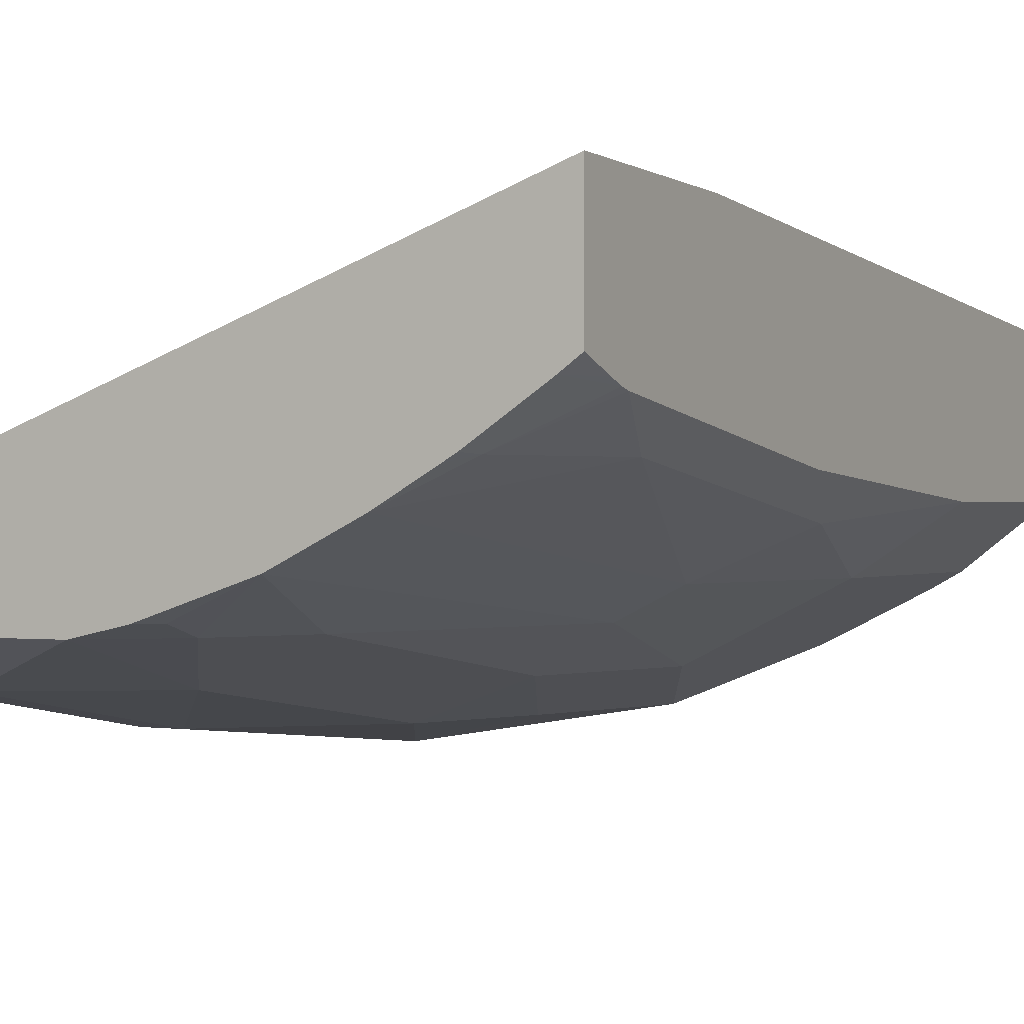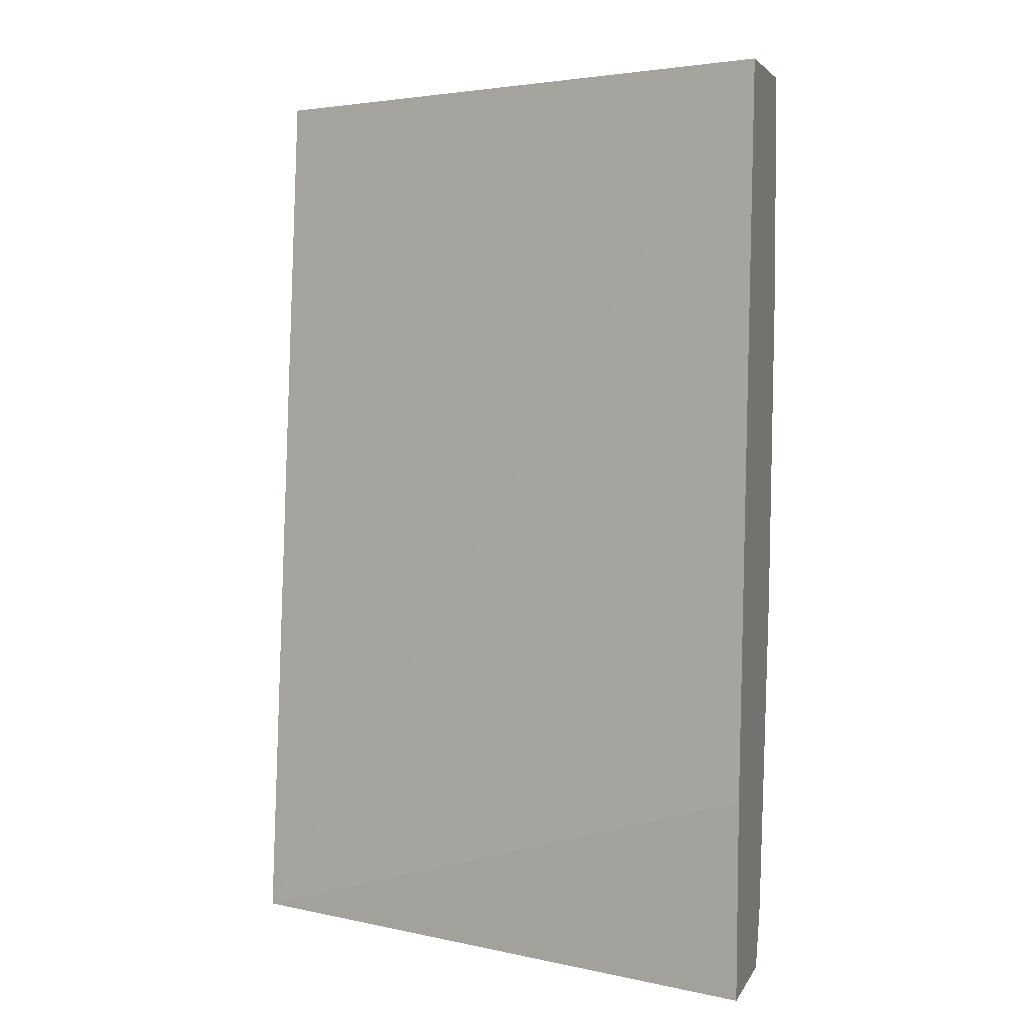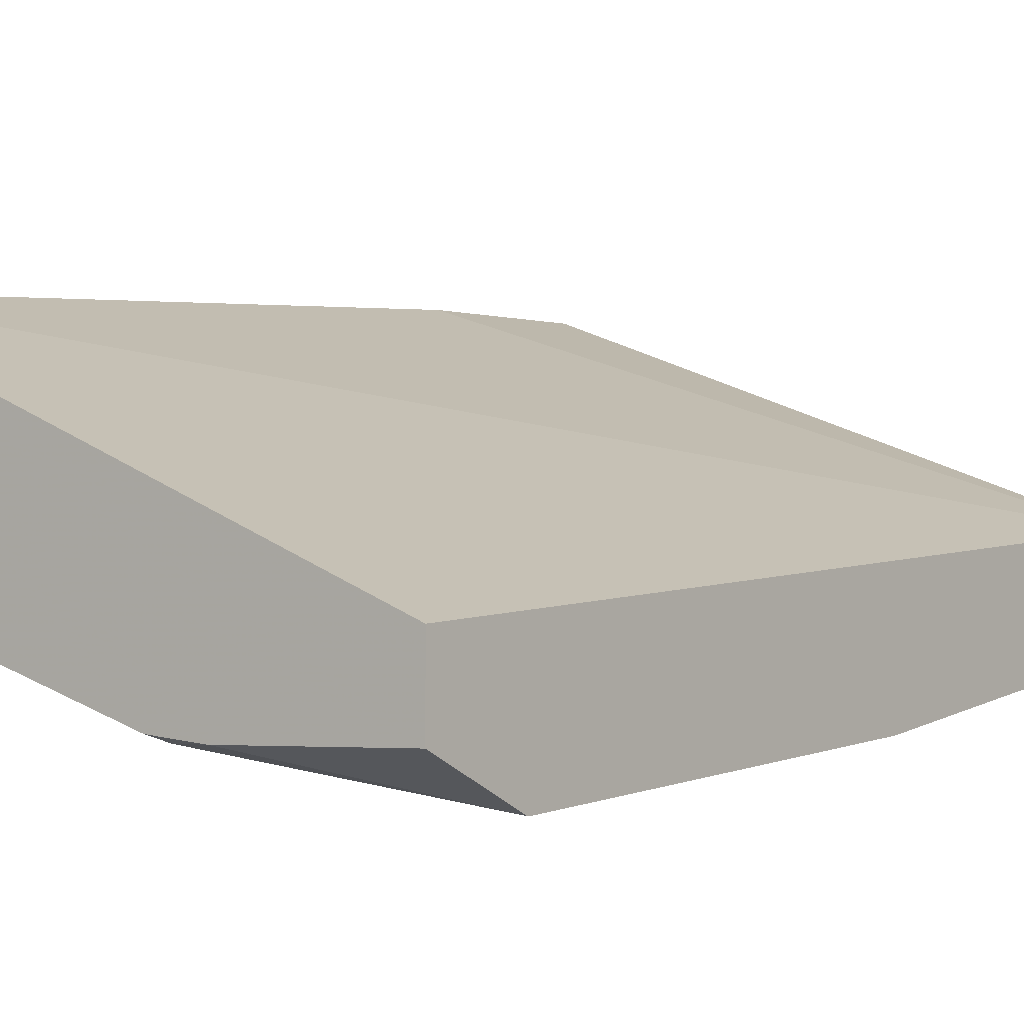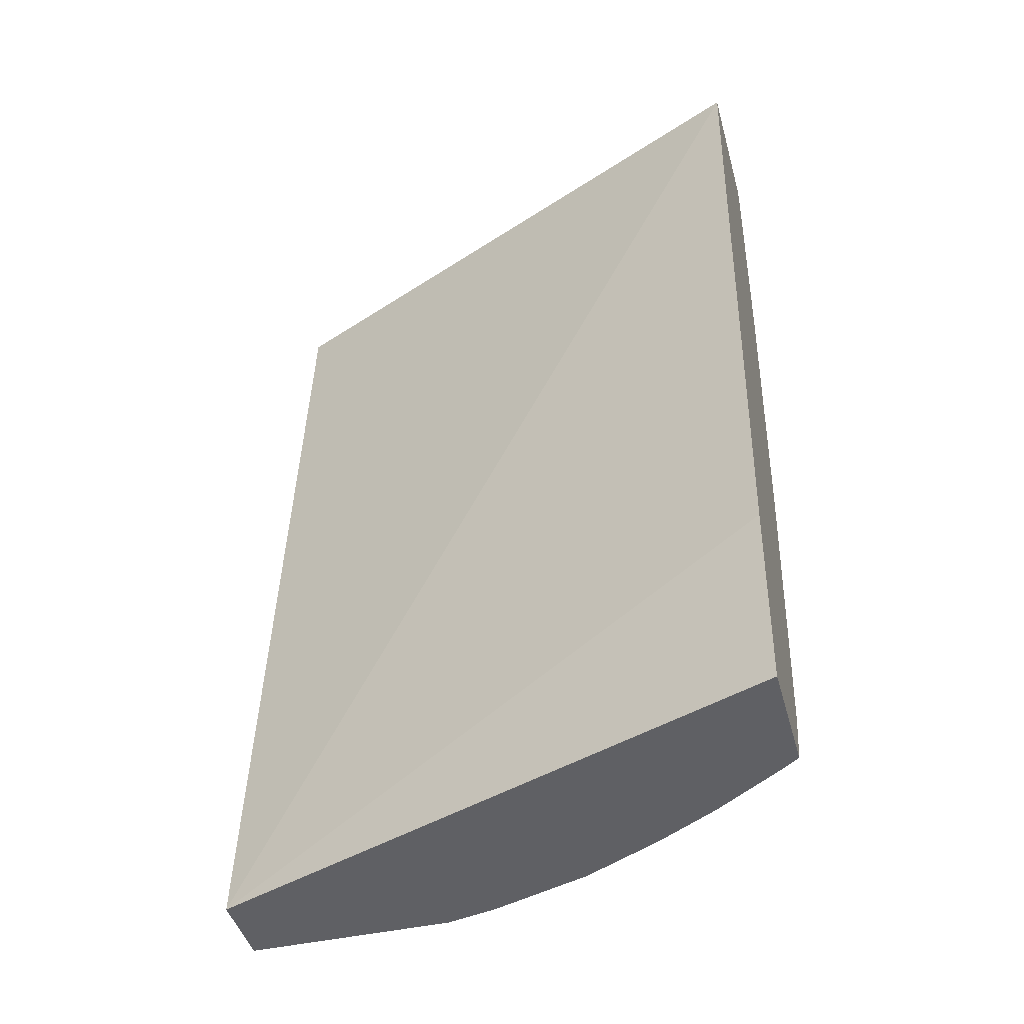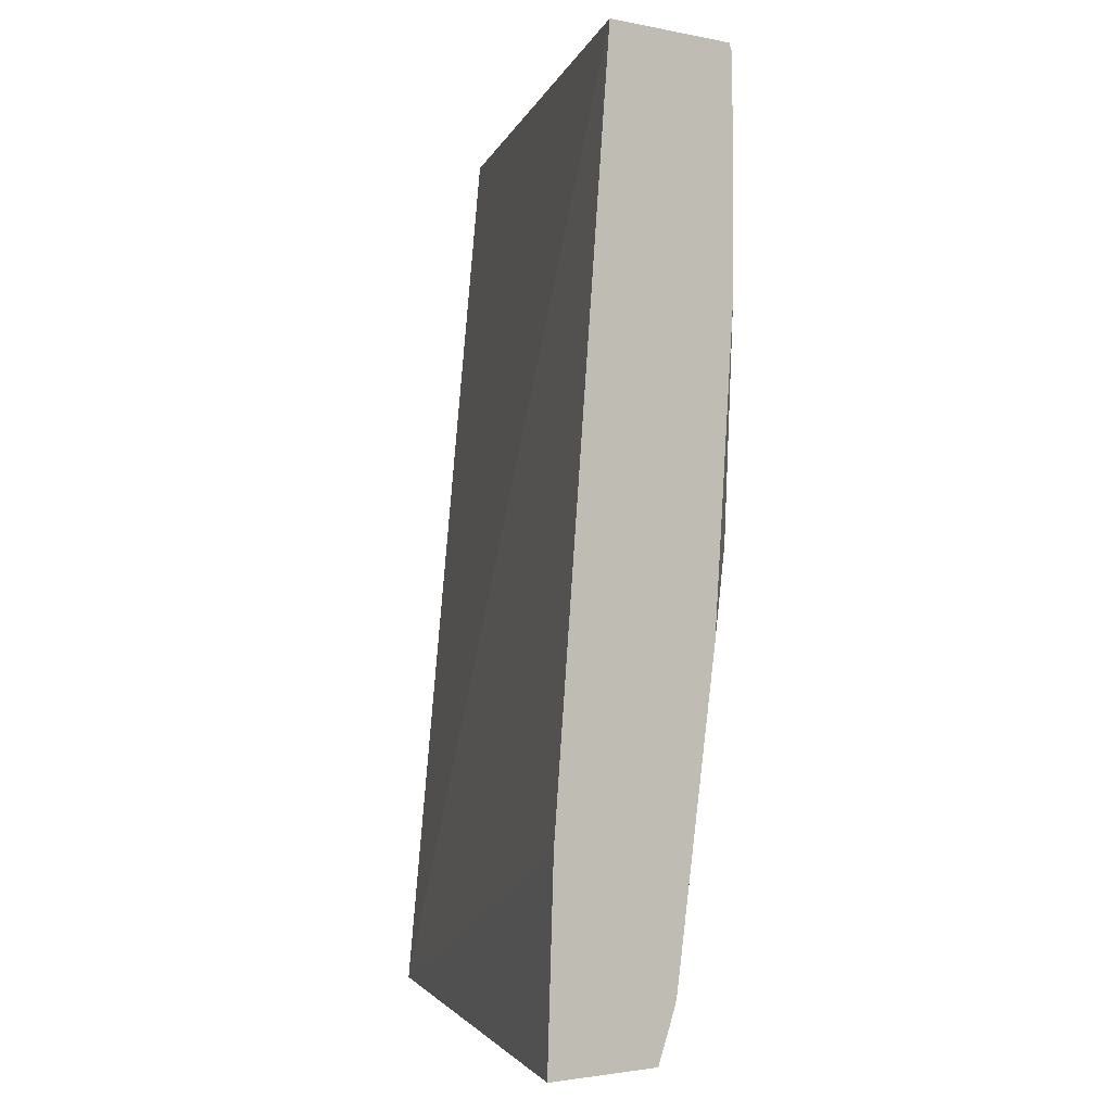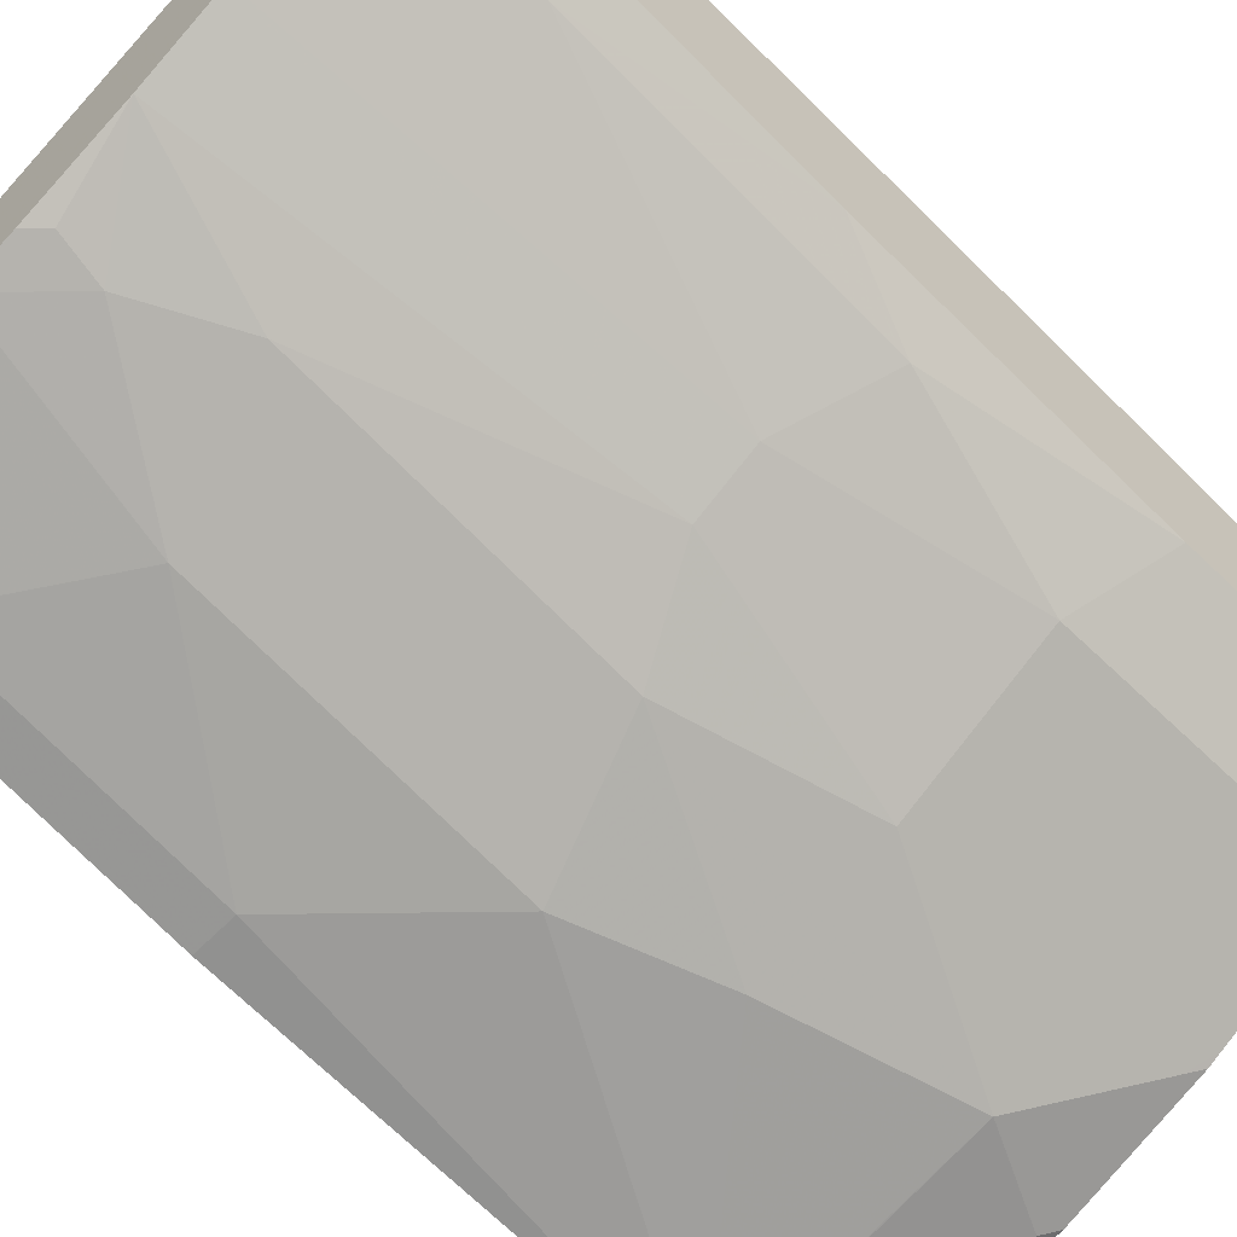
<metadata>
{"format":"obj","ext":"obj","renderer":"f3d","projection":"perspective","resolution":1024,"background":"white","views":[{"elev":0.1,"azim":27.7,"up":"+Z"},{"elev":3.8,"azim":16.0,"up":"+Y"},{"elev":-3.4,"azim":-142.4,"up":"+Z"},{"elev":-43.5,"azim":14.9,"up":"+Y"},{"elev":-2.3,"azim":54.6,"up":"+Y"},{"elev":-62.6,"azim":45.7,"up":"+Z"}]}
</metadata>
<code>
v 0.00119 0.1168 -0.3945
v 0.09601 0.1168 -0.3945
v 0.00119 0.1168 -0.358
v 0.00119 0.1661 -0.4153
v 0.1038 0.1246 -0.3945
v 0.1048 0.1168 -0.3925
v 0.02077 0.1661 -0.4153
v 0.08307 0.2077 -0.4153
v 0.2715 0.1168 -0.2556
v 0.2715 0.2077 -0.2587
v 0.2715 0.5458 -0.2869
v 0.00119 0.5458 -0.4017
v 0.00119 0.2907 -0.436
v 0.1246 0.1454 -0.3945
v 0.1272 0.1246 -0.3893
v 0.1194 0.1168 -0.3893
v 0.02077 0.2907 -0.436
v 0.1246 0.2907 -0.4153
v 0.06229 0.3322 -0.436
v 0.08307 0.353 -0.436
v 0.2715 0.1168 -0.3111
v 0.2715 0.5458 -0.3505
v 0.00119 0.5458 -0.436
v 0.00119 0.4983 -0.4562
v 0.1453 0.1869 -0.3945
v 0.1661 0.1168 -0.3737
v 0.1453 0.3322 -0.4153
v 0.1038 0.4153 -0.436
v 0.2631 0.1168 -0.3173
v 0.2715 0.1338 -0.3174
v 0.2333 0.5458 -0.3809
v 0.2715 0.5415 -0.3522
v 0.08307 0.5458 -0.436
v 0.00119 0.4995 -0.4562
v 0.1246 0.4983 -0.436
v 0.1869 0.3115 -0.3945
v 0.1747 0.1168 -0.3694
v 0.1661 0.4153 -0.4153
v 0.2317 0.1168 -0.3385
v 0.2353 0.1246 -0.3391
v 0.2715 0.1408 -0.3199
v 0.2195 0.5458 -0.3886
v 0.2353 0.5398 -0.3806
v 0.2715 0.436 -0.3522
v 0.1038 0.5458 -0.4338
v 0.1038 0.5398 -0.436
v 0.1098 0.5458 -0.433
v 0.135 0.5087 -0.4308
v 0.2145 0.3115 -0.3806
v 0.2024 0.1168 -0.3556
v 0.1938 0.4153 -0.4014
v 0.2262 0.1168 -0.3417
v 0.2561 0.1869 -0.3391
v 0.2715 0.1454 -0.321
v 0.1779 0.5458 -0.4093
v 0.1938 0.5398 -0.4014
v 0.2353 0.4153 -0.3806
v 0.2715 0.2907 -0.3418
v 0.2561 0.3322 -0.3599
v 0.1721 0.5458 -0.4123
v 0.1661 0.5398 -0.4153
f 29 40 41
f 29 41 30
f 31 32 43
f 31 43 42
f 33 45 46
f 32 57 43
f 33 46 34
f 34 46 35
f 29 39 40
f 35 47 48
f 32 44 57
f 35 46 47
f 24 35 28
f 27 35 38
f 27 28 35
f 26 36 37
f 25 27 36
f 25 36 26
f 23 33 34
f 22 32 31
f 21 29 30
f 20 28 27
f 20 24 28
f 19 24 20
f 35 48 38
f 18 20 27
f 27 38 36
f 36 49 50
f 44 59 57
f 36 38 51
f 17 24 19
f 55 61 60
f 53 59 58
f 53 58 54
f 49 59 53
f 49 57 59
f 49 51 57
f 49 53 50
f 48 56 51
f 48 55 56
f 48 61 55
f 47 61 48
f 36 50 37
f 47 60 61
f 44 58 59
f 43 51 56
f 43 57 51
f 42 56 55
f 42 43 56
f 40 54 41
f 40 53 54
f 40 50 53
f 40 52 50
f 39 52 40
f 38 48 51
f 36 51 49
f 45 47 46
f 15 26 16
f 24 34 35
f 14 25 26
f 4 17 7
f 4 13 17
f 3 11 12
f 3 10 11
f 3 9 10
f 2 8 5
f 2 7 8
f 2 5 6
f 1 7 2
f 1 4 7
f 1 13 4
f 1 24 13
f 1 34 24
f 1 23 34
f 1 12 23
f 1 3 12
f 1 9 3
f 1 29 21
f 1 39 29
f 1 52 39
f 1 50 52
f 1 37 50
f 1 26 37
f 1 16 26
f 1 6 16
f 1 2 6
f 14 26 15
f 5 8 14
f 5 14 6
f 1 21 9
f 6 15 16
f 14 27 25
f 6 14 15
f 14 18 27
f 13 24 17
f 11 23 12
f 11 33 23
f 11 47 45
f 11 60 47
f 11 55 60
f 11 42 55
f 11 31 42
f 11 22 31
f 9 11 10
f 11 45 33
f 9 32 22
f 8 18 14
f 7 17 8
f 9 22 11
f 8 17 19
f 8 19 20
f 9 21 30
f 8 20 18
f 9 41 54
f 9 54 58
f 9 58 44
f 9 44 32
f 9 30 41

</code>
